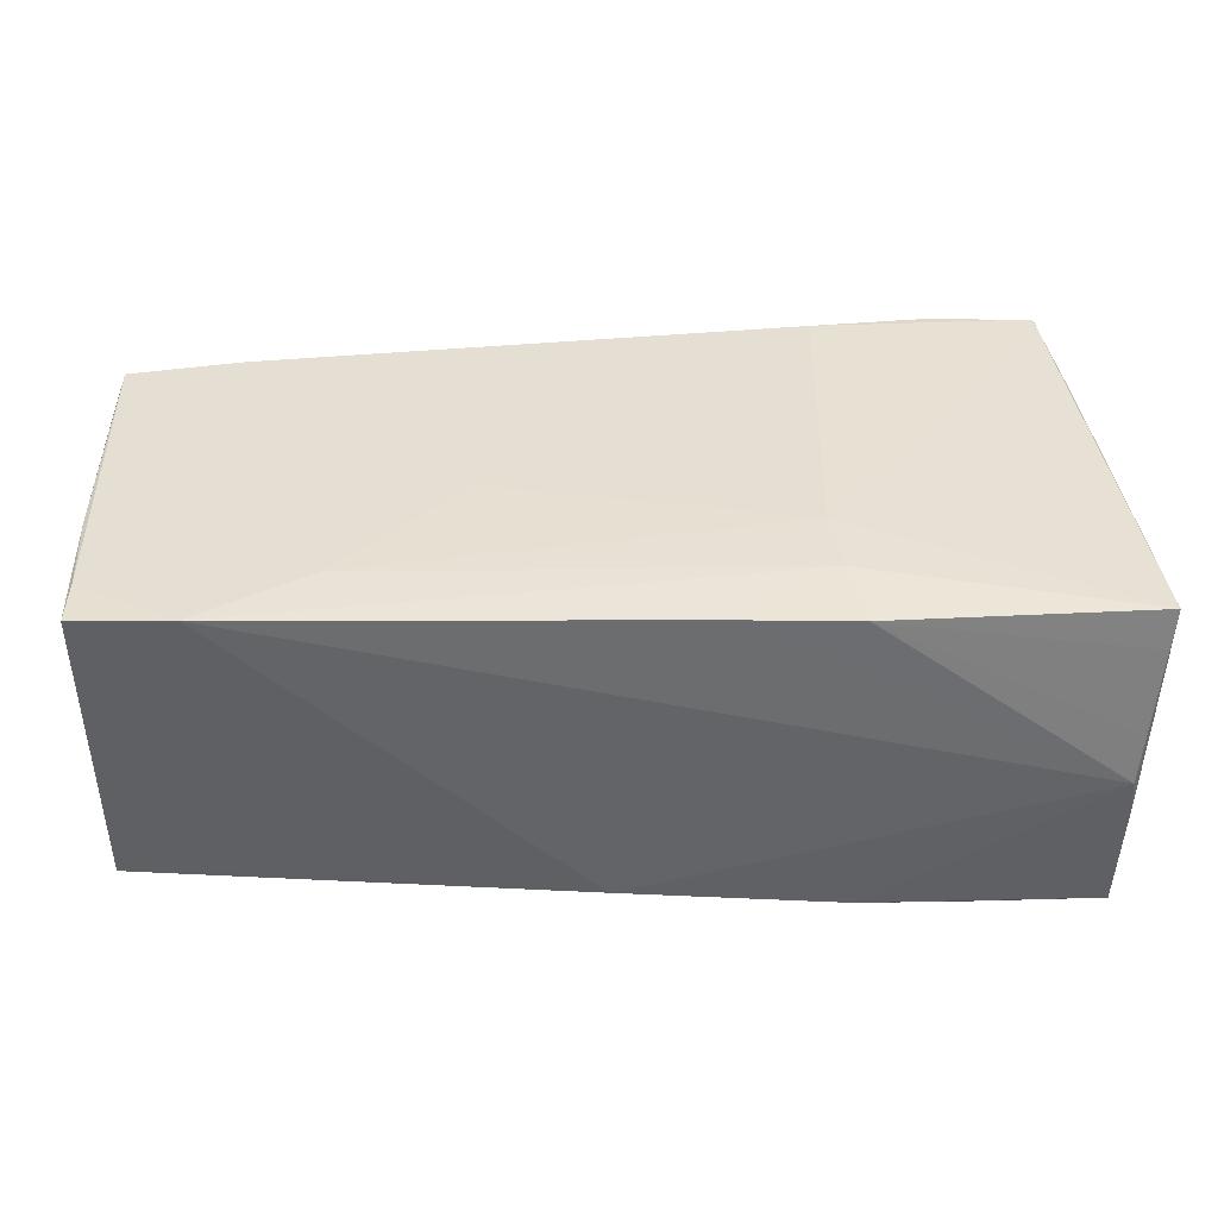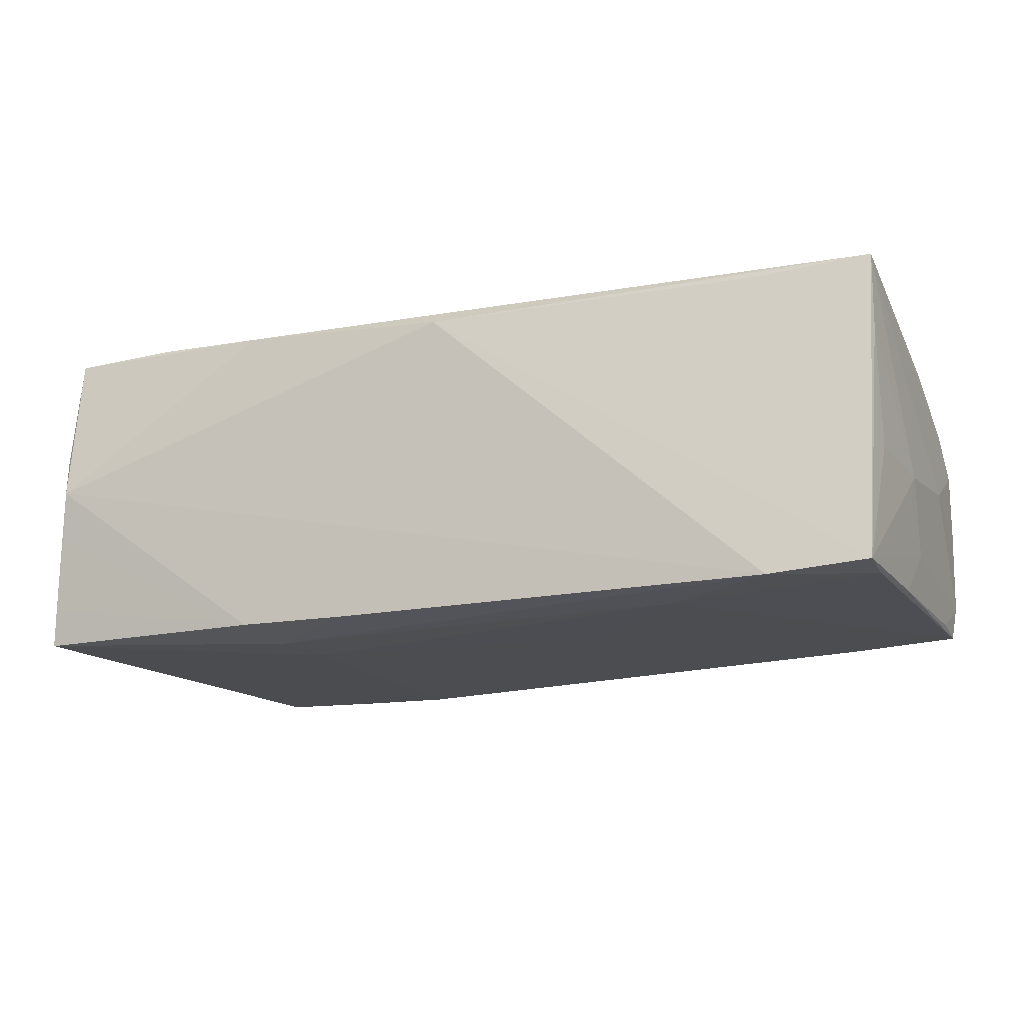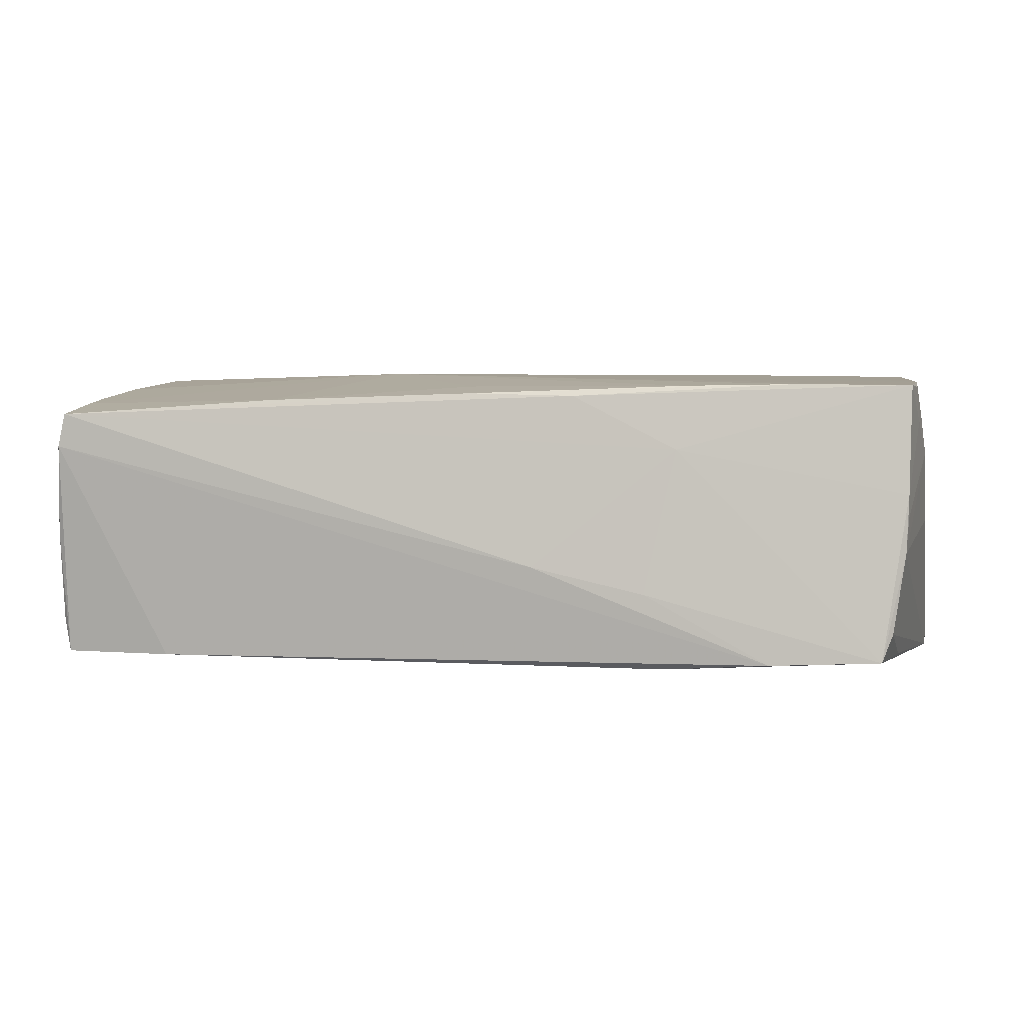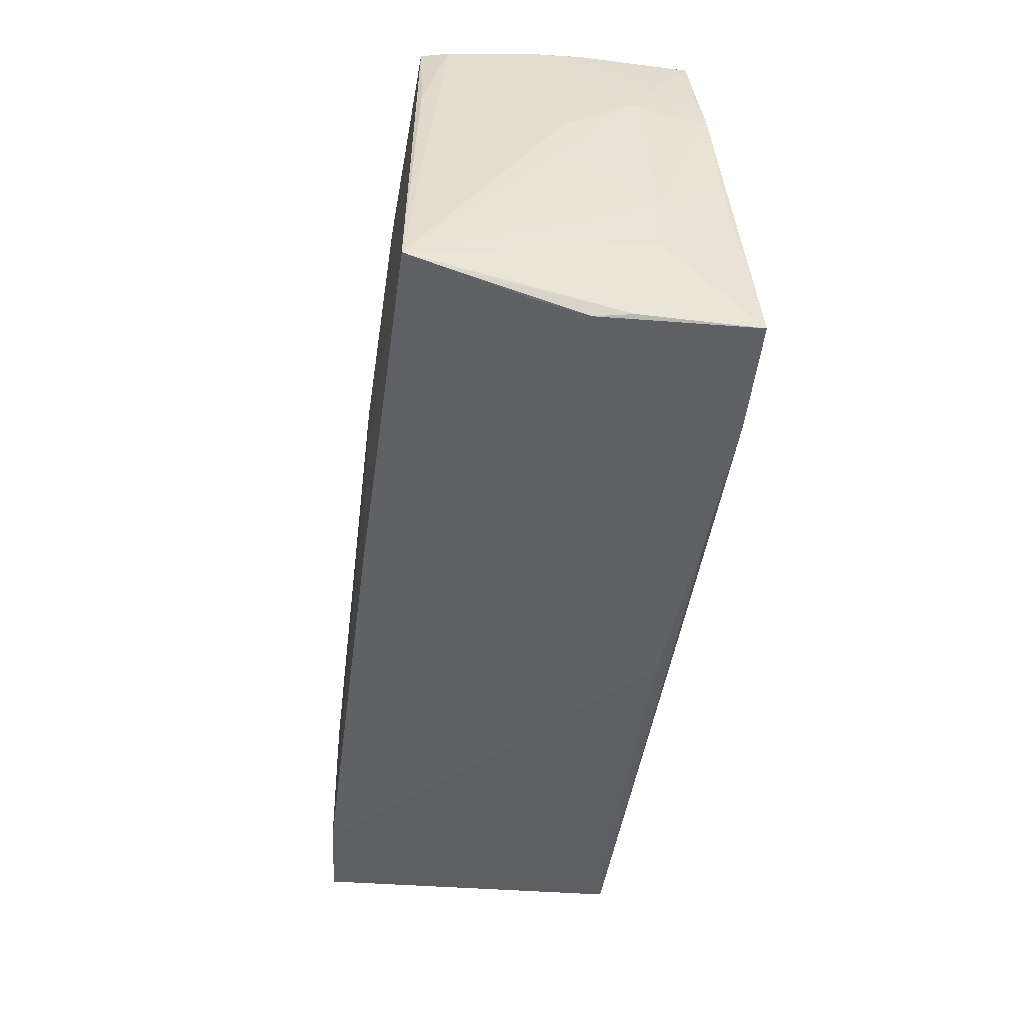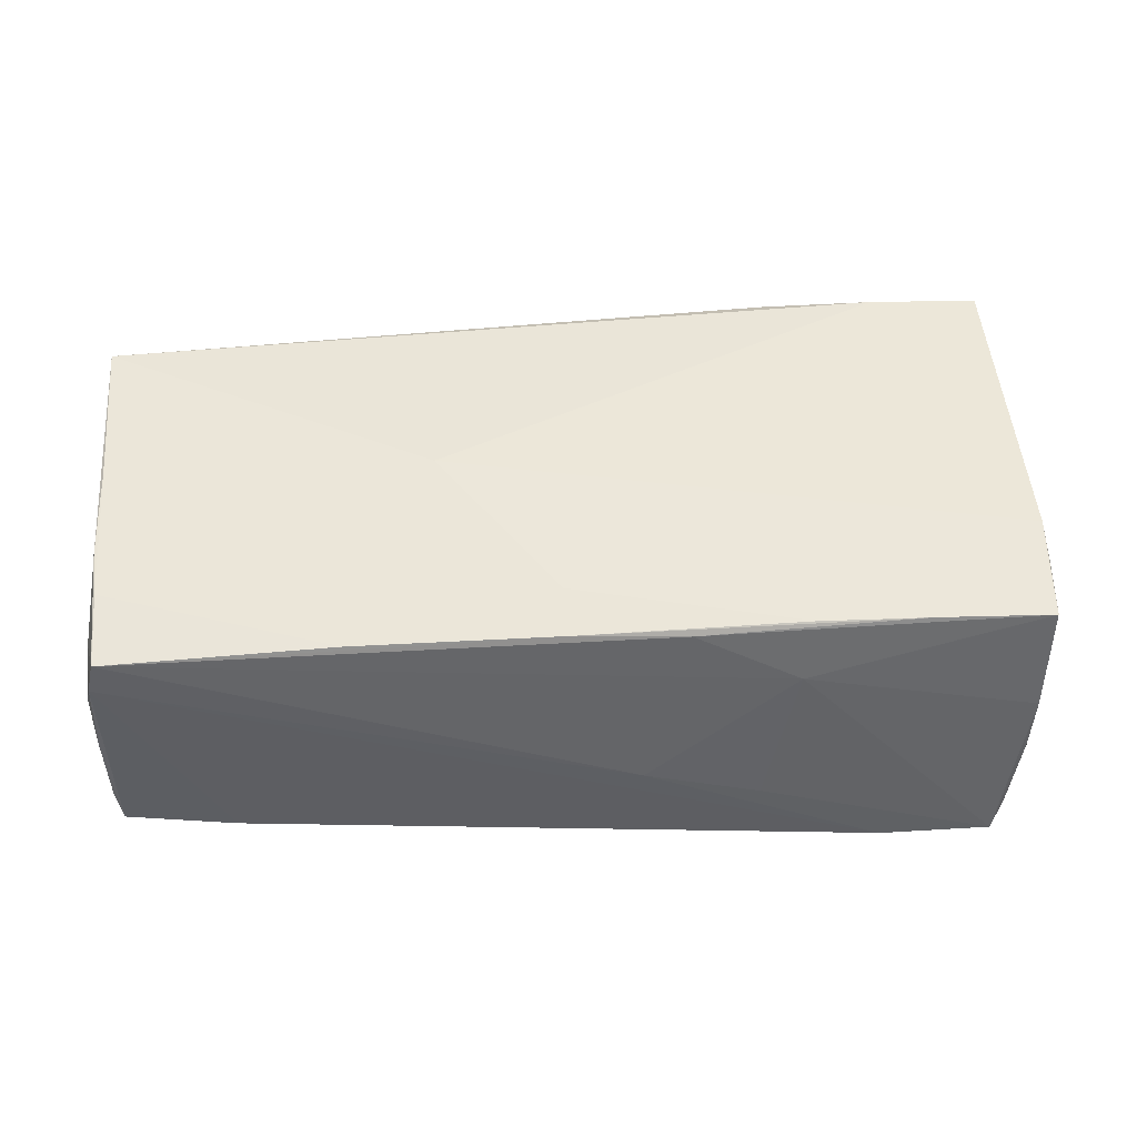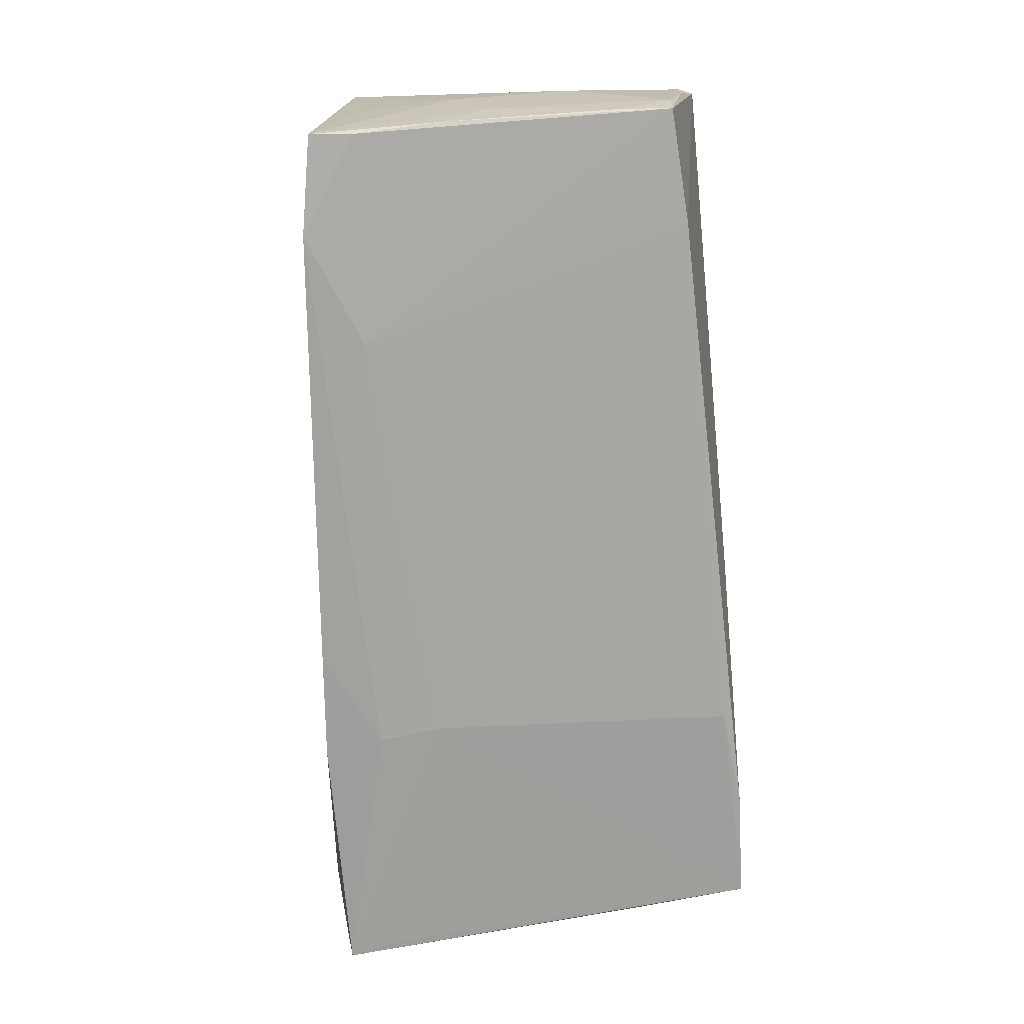
<metadata>
{"format":"obj","ext":"obj","renderer":"f3d","projection":"perspective","resolution":1024,"background":"white","views":[{"elev":-50.1,"azim":-178.1,"up":"+Y"},{"elev":-17.2,"azim":23.6,"up":"+Z"},{"elev":-0.5,"azim":-169.6,"up":"+Z"},{"elev":-48.0,"azim":-97.6,"up":"+Y"},{"elev":42.3,"azim":177.5,"up":"+Z"},{"elev":-73.4,"azim":93.1,"up":"+Z"}]}
</metadata>
<code>
v -0.05089 0.02682 -0.004648
v 0.05548 0.01193 0.01596
v -0.05266 0.0193 0.01133
v 0.04294 -0.02308 -0.01853
v -0.05121 0.02663 -0.0004526
v 0.05709 -0.004603 -0.003258
v -0.03484 0.02823 -0.01791
v -0.05416 -0.02567 -0.01368
v -0.05232 -0.02763 0.006351
v 0.001636 -0.02613 0.01849
v -0.05159 -0.02663 0.02043
v 0.05633 0.0221 -0.01354
v -0.02292 -0.01847 -0.01953
v -0.006253 0.02817 -0.006368
v -0.05018 0.01474 -0.01709
v -0.02493 0.02609 0.01557
v -0.0216 -0.01077 -0.0196
v 0.04322 -0.02076 0.01955
v 0.00167 0.02662 0.01497
v -0.02384 0.02727 0.007804
v -0.0112 0.02683 0.01448
v 0.05474 -0.01621 -0.01799
v 0.05484 0.0177 0.01496
v -0.05236 0.01848 0.01564
v 0.05582 0.02122 0.01057
v 0.04199 0.02346 -0.01778
v -0.01995 0.02823 -0.0096
v 0.05616 0.02478 0.005494
v -0.01149 -0.02525 -0.01863
v -0.02229 0.02635 -0.01864
v 0.02703 0.0267 0.01446
v 0.05556 -0.005349 -0.01755
v 0.05497 -0.02155 -0.01757
v -0.05299 -0.01777 -0.0182
v -0.03817 -0.02633 0.02082
v -0.05373 0.006192 -0.0006483
v -0.05246 -0.001715 0.01748
v 0.05551 0.0005293 0.01807
v 0.05724 0.0103 -0.001169
v 0.0562 0.02433 -0.002345
v 0.01469 -0.002771 -0.01899
v 0.002679 0.02034 0.01629
v -0.04934 0.02732 -0.01411
v -0.05125 0.02695 0.00231
v -0.05317 0.01163 0.01223
v -0.03798 0.02608 0.01559
v 0.05587 0.01632 -0.01703
v 0.05437 0.02708 0.01297
v -0.04803 0.02823 -0.01744
v 0.05564 0.02204 -0.01753
v -0.05372 -0.008352 0.009813
v 0.05612 -0.01662 -0.002842
v 0.02934 -0.01657 -0.01906
v -0.05252 -0.0274 -0.003958
v -0.02468 -0.02578 -0.01849
v 0.05629 -0.01879 0.01153
v -0.05358 -0.01631 0.009399
v 0.01686 0.001505 0.01962
v -0.05309 -0.008515 0.01346
v -0.05262 0.01194 0.01672
v 0.05639 -0.0002392 -0.01211
v 0.05529 0.02678 0.008873
v -0.05197 -0.02836 0.001766
v -0.05481 -0.02481 -0.01825
v 0.05642 -0.01892 0.02082
v -0.05409 -0.0007102 -0.0008706
v -0.05166 0.02594 0.01531
v -0.05358 0.01255 0.007734
v -0.0245 -0.0269 0.02008
f 63 4 10
f 64 49 34
f 34 17 64
f 49 17 34
f 64 17 13
f 39 65 6
f 18 65 10
f 33 4 22
f 65 18 33
f 10 4 33
f 33 18 10
f 9 11 64
f 9 63 11
f 69 63 10
f 11 63 69
f 10 65 69
f 64 13 55
f 30 17 49
f 14 20 48
f 48 25 62
f 62 14 48
f 22 4 53
f 53 50 22
f 53 13 17
f 4 13 53
f 28 65 39
f 28 25 65
f 28 62 25
f 65 25 2
f 2 25 48
f 52 33 6
f 6 33 61
f 64 1 43
f 43 1 49
f 1 68 5
f 64 11 57
f 57 51 64
f 11 51 57
f 44 20 49
f 67 20 44
f 49 1 44
f 1 5 44
f 44 5 68
f 21 20 67
f 48 20 21
f 60 58 67
f 60 37 11
f 51 37 60
f 16 58 42
f 42 58 31
f 64 55 8
f 8 9 64
f 63 9 8
f 7 30 49
f 14 62 7
f 49 20 27
f 20 14 27
f 27 7 49
f 14 7 27
f 17 30 41
f 41 53 17
f 50 62 40
f 62 28 40
f 40 28 39
f 38 58 65
f 65 2 38
f 56 6 65
f 56 52 6
f 65 33 56
f 33 52 56
f 32 61 33
f 22 50 32
f 32 33 22
f 47 32 50
f 61 32 47
f 15 49 64
f 64 43 15
f 15 43 49
f 36 1 64
f 36 68 1
f 59 51 11
f 11 37 59
f 59 37 51
f 67 44 3
f 3 44 68
f 35 60 11
f 58 60 35
f 65 58 35
f 11 69 35
f 35 69 65
f 45 68 51
f 51 60 45
f 48 21 19
f 19 31 48
f 19 16 42
f 42 31 19
f 46 21 67
f 67 58 46
f 58 16 46
f 46 19 21
f 16 19 46
f 23 31 58
f 58 38 23
f 23 38 2
f 23 2 48
f 48 31 23
f 54 55 63
f 63 8 54
f 54 8 55
f 29 55 13
f 29 13 4
f 63 55 29
f 4 63 29
f 50 53 26
f 53 41 26
f 26 41 30
f 30 7 26
f 26 62 50
f 26 7 62
f 12 40 39
f 50 40 12
f 12 47 50
f 61 47 12
f 39 6 12
f 6 61 12
f 66 36 64
f 68 36 66
f 64 51 66
f 51 68 66
f 24 3 68
f 68 45 24
f 67 3 24
f 24 60 67
f 24 45 60

</code>
